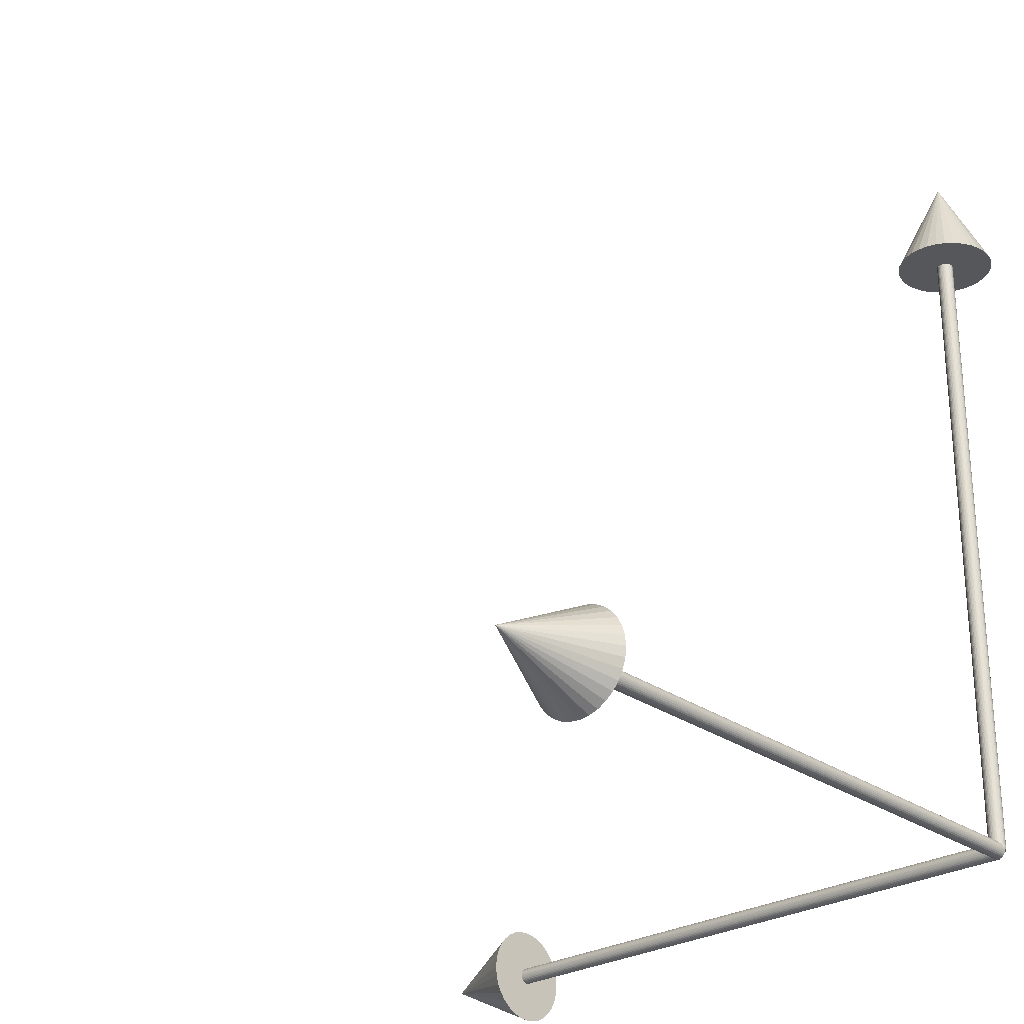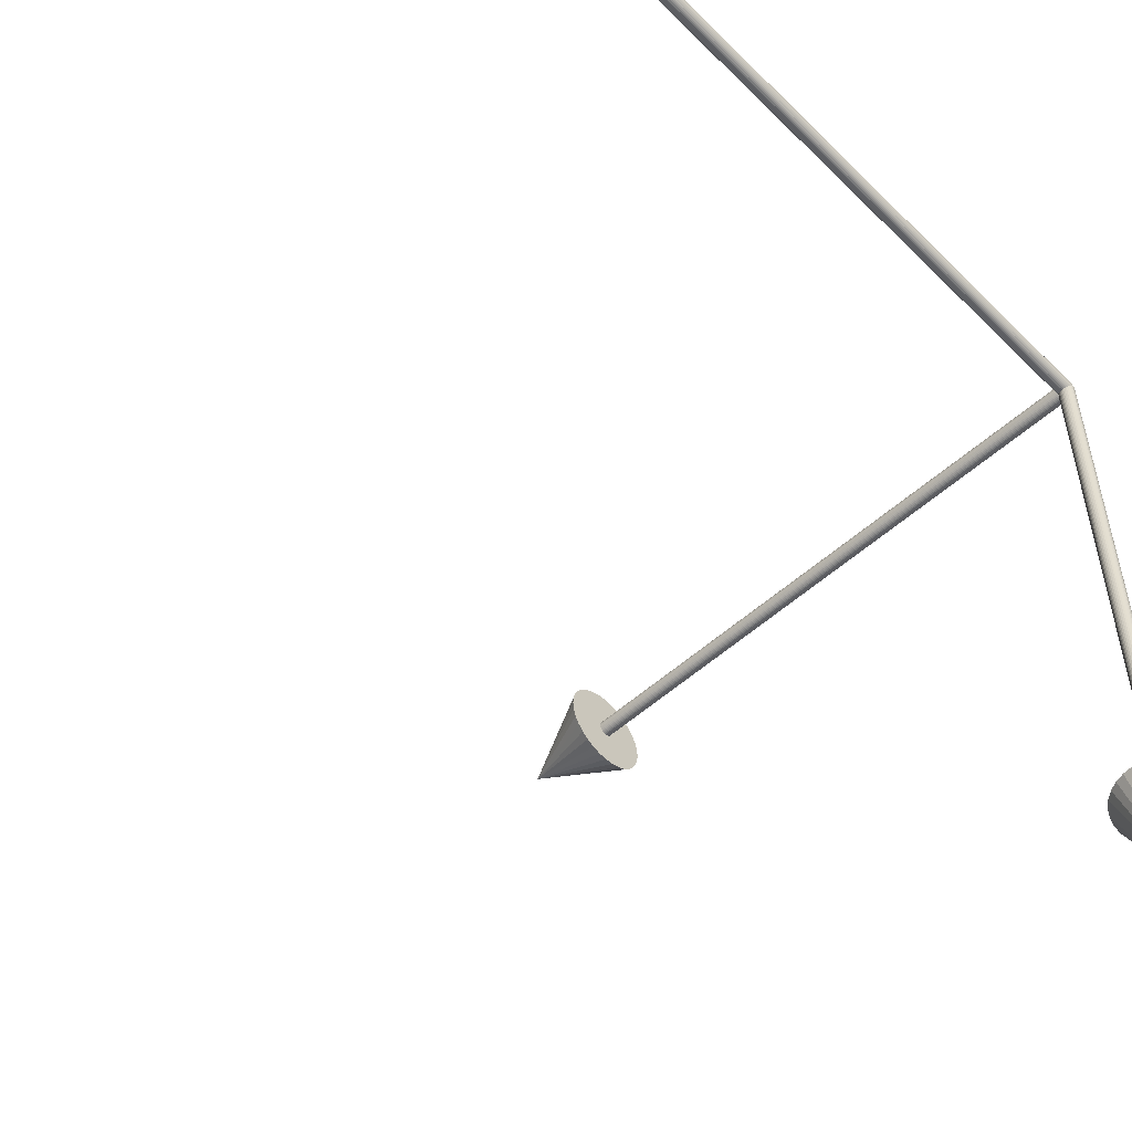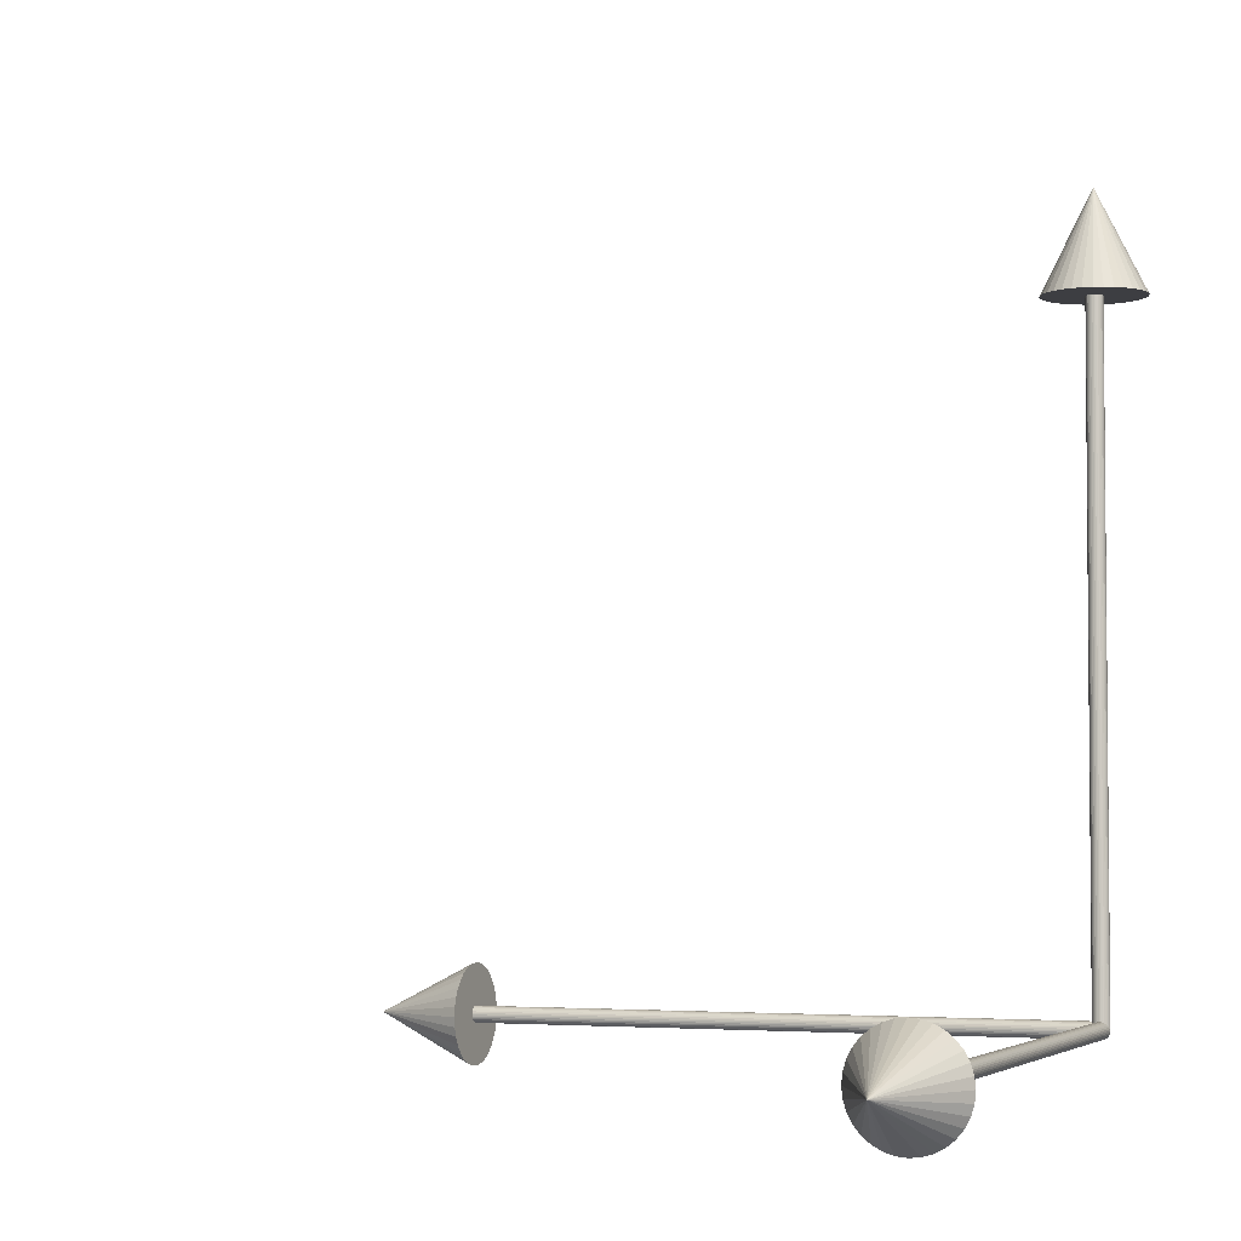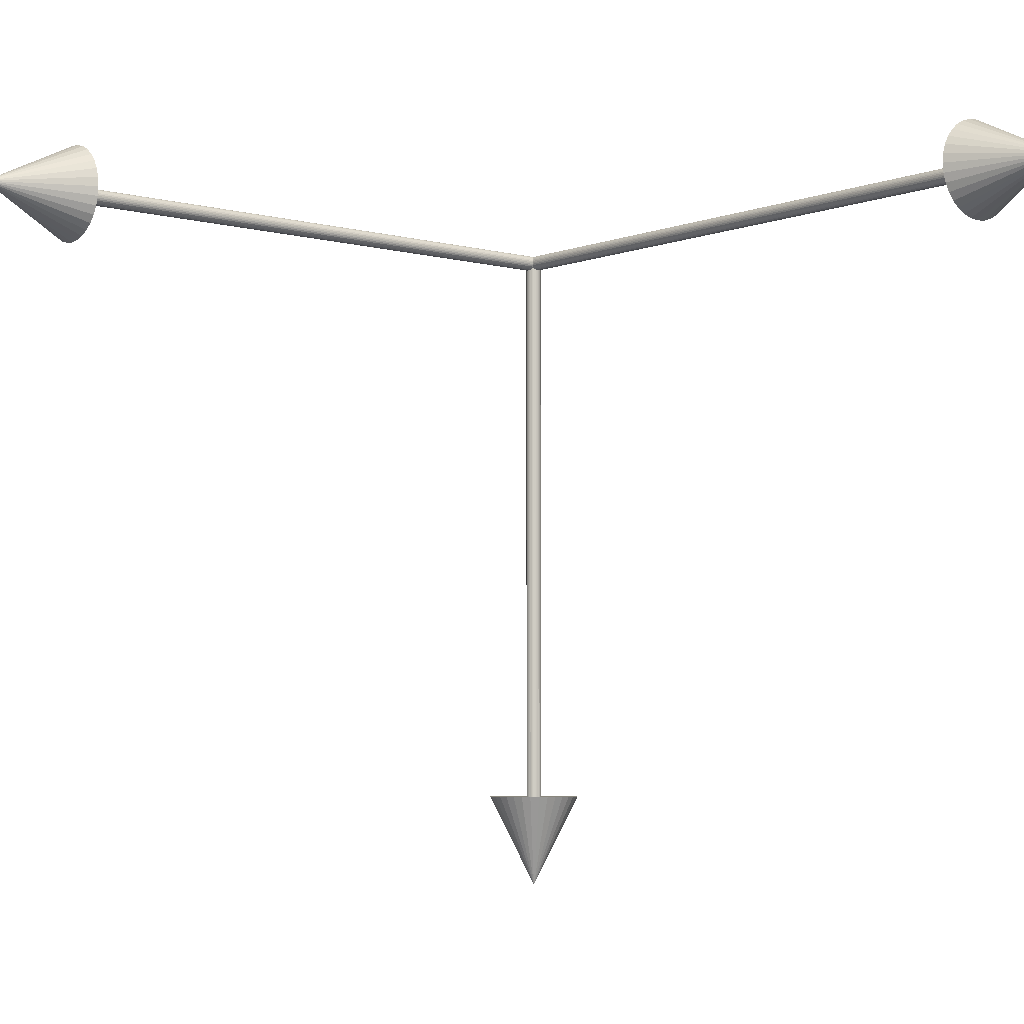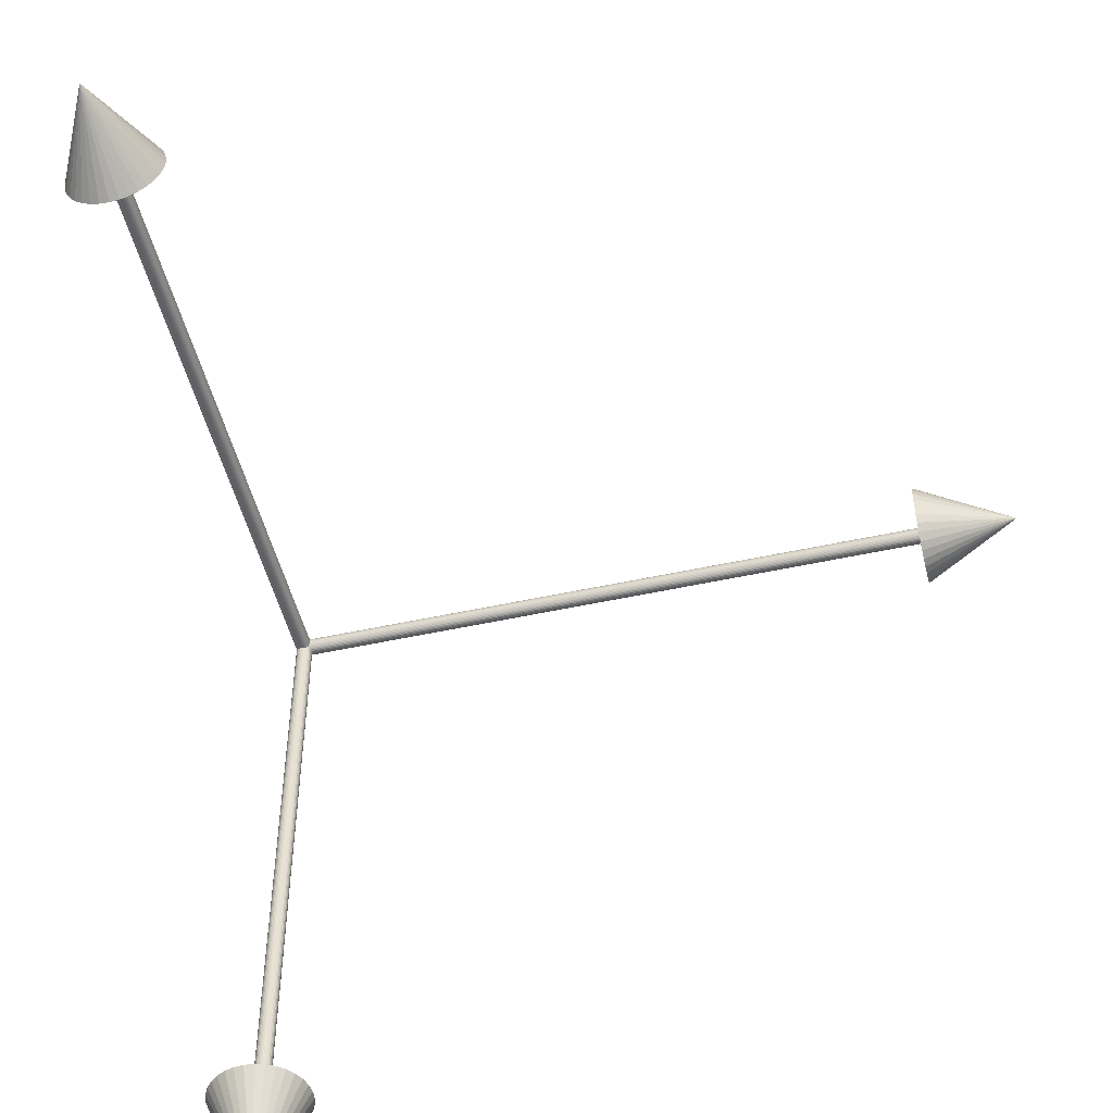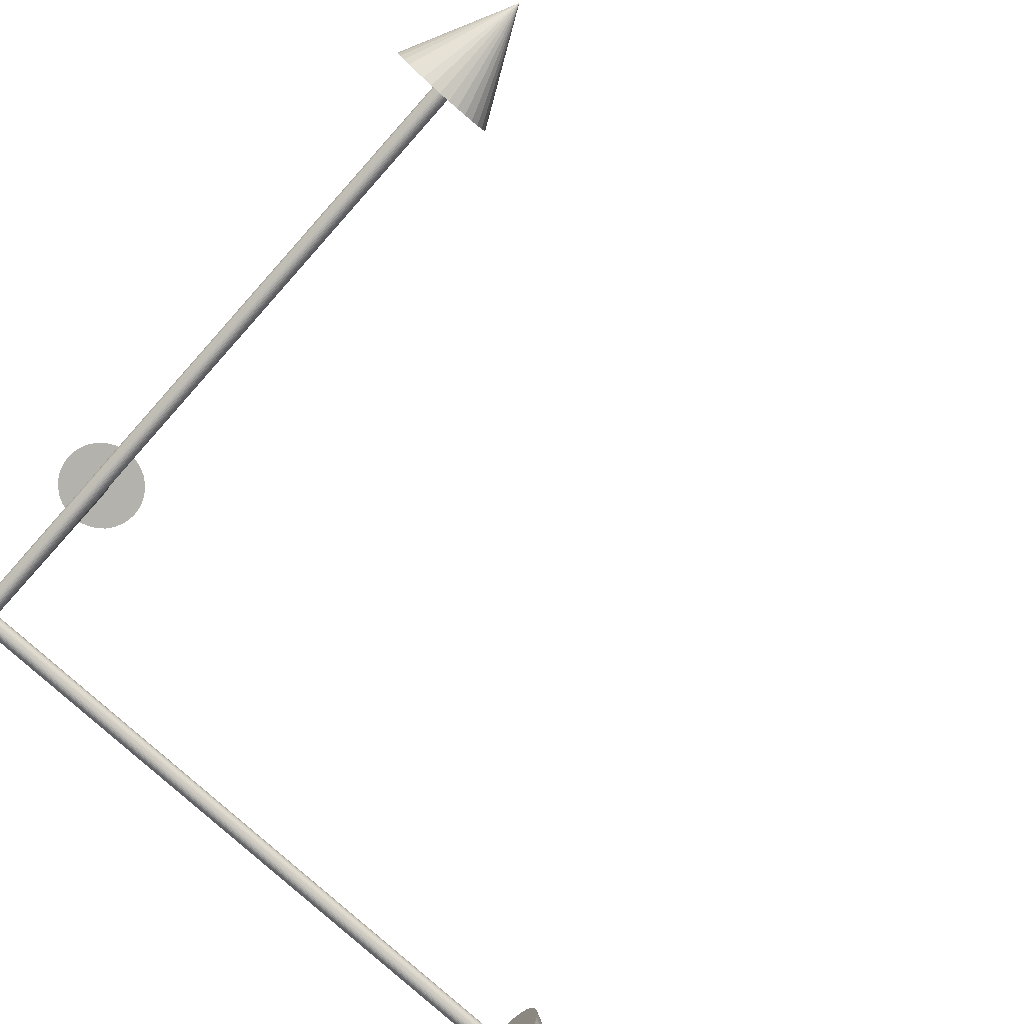
<metadata>
{"format":"obj","ext":"obj","renderer":"f3d","projection":"perspective","resolution":1024,"background":"white","views":[{"elev":-27.0,"azim":-137.5,"up":"+Y"},{"elev":-54.1,"azim":-136.4,"up":"+Z"},{"elev":-3.5,"azim":-158.4,"up":"+Y"},{"elev":-5.1,"azim":140.0,"up":"+Z"},{"elev":-50.0,"azim":103.6,"up":"+Z"},{"elev":-79.4,"azim":48.3,"up":"+Y"}]}
</metadata>
<code>
o Cylinder
v 0 0 -0.05
v 0 4 -0.05
v 0.009755 0 -0.04904
v 0.009755 4 -0.04904
v 0.01913 0 -0.04619
v 0.01913 4 -0.04619
v 0.02778 0 -0.04157
v 0.02778 4 -0.04157
v 0.03535 0 -0.03535
v 0.03535 4 -0.03535
v 0.04157 0 -0.02778
v 0.04157 4 -0.02778
v 0.04619 0 -0.01913
v 0.04619 4 -0.01913
v 0.04904 0 -0.009755
v 0.04904 4 -0.009755
v 0.05 0 0
v 0.05 4 0
v 0.04904 0 0.009755
v 0.04904 4 0.009755
v 0.04619 0 0.01913
v 0.04619 4 0.01913
v 0.04157 0 0.02778
v 0.04157 4 0.02778
v 0.03535 0 0.03535
v 0.03535 4 0.03535
v 0.02778 0 0.04157
v 0.02778 4 0.04157
v 0.01913 0 0.04619
v 0.01913 4 0.04619
v 0.009755 0 0.04904
v 0.009755 4 0.04904
v -0 0 0.05
v -0 4 0.05
v -0.009755 0 0.04904
v -0.009755 4 0.04904
v -0.01913 0 0.04619
v -0.01913 4 0.04619
v -0.02778 0 0.04157
v -0.02778 4 0.04157
v -0.03535 0 0.03535
v -0.03535 4 0.03535
v -0.04157 0 0.02778
v -0.04157 4 0.02778
v -0.04619 0 0.01913
v -0.04619 4 0.01913
v -0.04904 0 0.009755
v -0.04904 4 0.009755
v -0.05 0 -0
v -0.05 4 -0
v -0.04904 0 -0.009755
v -0.04904 4 -0.009755
v -0.04619 0 -0.01913
v -0.04619 4 -0.01913
v -0.04157 0 -0.02778
v -0.04157 4 -0.02778
v -0.03535 0 -0.03535
v -0.03535 4 -0.03535
v -0.02778 0 -0.04157
v -0.02778 4 -0.04157
v -0.01913 0 -0.04619
v -0.01913 4 -0.04619
v -0.009755 0 -0.04904
v -0.009755 4 -0.04904
f 1 2 4 3
f 3 4 6 5
f 5 6 8 7
f 7 8 10 9
f 9 10 12 11
f 11 12 14 13
f 13 14 16 15
f 15 16 18 17
f 17 18 20 19
f 19 20 22 21
f 21 22 24 23
f 23 24 26 25
f 25 26 28 27
f 27 28 30 29
f 29 30 32 31
f 31 32 34 33
f 33 34 36 35
f 35 36 38 37
f 37 38 40 39
f 39 40 42 41
f 41 42 44 43
f 43 44 46 45
f 45 46 48 47
f 47 48 50 49
f 49 50 52 51
f 51 52 54 53
f 53 54 56 55
f 55 56 58 57
f 57 58 60 59
f 59 60 62 61
f 4 2 64 62 60 58 56 54 52 50 48 46 44 42 40 38 36 34 32 30 28 26 24 22 20 18 16 14 12 10 8 6
f 61 62 64 63
f 63 64 2 1
f 1 3 5 7 9 11 13 15 17 19 21 23 25 27 29 31 33 35 37 39 41 43 45 47 49 51 53 55 57 59 61 63
o Cone
v 0 4 -0.3
v 0.05853 4 -0.2942
v 0.1148 4 -0.2772
v 0.1667 4 -0.2494
v 0.2121 4 -0.2121
v 0.2494 4 -0.1667
v 0.2772 4 -0.1148
v 0.2942 4 -0.05853
v 0.3 4 0
v 0.2942 4 0.05853
v 0.2772 4 0.1148
v 0.2494 4 0.1667
v 0.2121 4 0.2121
v 0.1667 4 0.2494
v 0.1148 4 0.2772
v 0.05853 4 0.2942
v -0 4 0.3
v -0.05853 4 0.2942
v -0.1148 4 0.2772
v -0.1667 4 0.2494
v -0.2121 4 0.2121
v -0.2494 4 0.1667
v -0.2772 4 0.1148
v -0.2942 4 0.05853
v -0.3 4 -0
v -0.2942 4 -0.05853
v -0.2772 4 -0.1148
v -0.2494 4 -0.1667
v -0.2121 4 -0.2121
v -0.1667 4 -0.2494
v -0.1148 4 -0.2772
v -0.05853 4 -0.2942
v 0 4.6 0
f 65 97 66
f 66 97 67
f 67 97 68
f 68 97 69
f 69 97 70
f 70 97 71
f 71 97 72
f 72 97 73
f 73 97 74
f 74 97 75
f 75 97 76
f 76 97 77
f 77 97 78
f 78 97 79
f 79 97 80
f 80 97 81
f 81 97 82
f 82 97 83
f 83 97 84
f 84 97 85
f 85 97 86
f 86 97 87
f 87 97 88
f 88 97 89
f 89 97 90
f 90 97 91
f 91 97 92
f 92 97 93
f 93 97 94
f 94 97 95
f 65 66 67 68 69 70 71 72 73 74 75 76 77 78 79 80 81 82 83 84 85 86 87 88 89 90 91 92 93 94 95 96
f 95 97 96
f 96 97 65
o Cylinder.001
v 0 0 -0.05
v 4 -0 -0.05
v 0 -0.009754 -0.04904
v 4 -0.009755 -0.04904
v 0 -0.01913 -0.04619
v 4 -0.01913 -0.04619
v 0 -0.02778 -0.04157
v 4 -0.02778 -0.04157
v 0 -0.03535 -0.03535
v 4 -0.03535 -0.03535
v 0 -0.04157 -0.02778
v 4 -0.04157 -0.02778
v 0 -0.04619 -0.01913
v 4 -0.04619 -0.01913
v 0 -0.04904 -0.009755
v 4 -0.04904 -0.009755
v 0 -0.05 0
v 4 -0.05 0
v 0 -0.04904 0.009755
v 4 -0.04904 0.009755
v 0 -0.04619 0.01913
v 4 -0.04619 0.01913
v 0 -0.04157 0.02778
v 4 -0.04157 0.02778
v 0 -0.03535 0.03535
v 4 -0.03535 0.03535
v 0 -0.02778 0.04157
v 4 -0.02778 0.04157
v 0 -0.01913 0.04619
v 4 -0.01913 0.04619
v 0 -0.009754 0.04904
v 4 -0.009755 0.04904
v 0 0 0.05
v 4 -0 0.05
v 0 0.009755 0.04904
v 4 0.009754 0.04904
v 0 0.01913 0.04619
v 4 0.01913 0.04619
v 0 0.02778 0.04157
v 4 0.02778 0.04157
v 0 0.03535 0.03535
v 4 0.03535 0.03535
v 0 0.04157 0.02778
v 4 0.04157 0.02778
v 0 0.04619 0.01913
v 4 0.04619 0.01913
v 0 0.04904 0.009755
v 4 0.04904 0.009755
v 0 0.05 -0
v 4 0.05 -0
v 0 0.04904 -0.009755
v 4 0.04904 -0.009755
v 0 0.04619 -0.01913
v 4 0.04619 -0.01913
v 0 0.04157 -0.02778
v 4 0.04157 -0.02778
v 0 0.03535 -0.03535
v 4 0.03535 -0.03535
v 0 0.02778 -0.04157
v 4 0.02778 -0.04157
v 0 0.01913 -0.04619
v 4 0.01913 -0.04619
v 0 0.009755 -0.04904
v 4 0.009754 -0.04904
f 98 99 101 100
f 100 101 103 102
f 102 103 105 104
f 104 105 107 106
f 106 107 109 108
f 108 109 111 110
f 110 111 113 112
f 112 113 115 114
f 114 115 117 116
f 116 117 119 118
f 118 119 121 120
f 120 121 123 122
f 122 123 125 124
f 124 125 127 126
f 126 127 129 128
f 128 129 131 130
f 130 131 133 132
f 132 133 135 134
f 134 135 137 136
f 136 137 139 138
f 138 139 141 140
f 140 141 143 142
f 142 143 145 144
f 144 145 147 146
f 146 147 149 148
f 148 149 151 150
f 150 151 153 152
f 152 153 155 154
f 154 155 157 156
f 156 157 159 158
f 101 99 161 159 157 155 153 151 149 147 145 143 141 139 137 135 133 131 129 127 125 123 121 119 117 115 113 111 109 107 105 103
f 158 159 161 160
f 160 161 99 98
f 98 100 102 104 106 108 110 112 114 116 118 120 122 124 126 128 130 132 134 136 138 140 142 144 146 148 150 152 154 156 158 160
o Cone.001
v 3.7 0 -0.3
v 3.7 -0.05853 -0.2942
v 3.7 -0.1148 -0.2772
v 3.7 -0.1667 -0.2494
v 3.7 -0.2121 -0.2121
v 3.7 -0.2494 -0.1667
v 3.7 -0.2772 -0.1148
v 3.7 -0.2942 -0.05853
v 3.7 -0.3 0
v 3.7 -0.2942 0.05853
v 3.7 -0.2772 0.1148
v 3.7 -0.2494 0.1667
v 3.7 -0.2121 0.2121
v 3.7 -0.1667 0.2494
v 3.7 -0.1148 0.2772
v 3.7 -0.05853 0.2942
v 3.7 0 0.3
v 3.7 0.05853 0.2942
v 3.7 0.1148 0.2772
v 3.7 0.1667 0.2494
v 3.7 0.2121 0.2121
v 3.7 0.2494 0.1667
v 3.7 0.2772 0.1148
v 3.7 0.2942 0.05853
v 3.7 0.3 -0
v 3.7 0.2942 -0.05853
v 3.7 0.2772 -0.1148
v 3.7 0.2494 -0.1667
v 3.7 0.2121 -0.2121
v 3.7 0.1667 -0.2494
v 3.7 0.1148 -0.2772
v 3.7 0.05853 -0.2942
v 4.3 -0 0
f 162 194 163
f 163 194 164
f 164 194 165
f 165 194 166
f 166 194 167
f 167 194 168
f 168 194 169
f 169 194 170
f 170 194 171
f 171 194 172
f 172 194 173
f 173 194 174
f 174 194 175
f 175 194 176
f 176 194 177
f 177 194 178
f 178 194 179
f 179 194 180
f 180 194 181
f 181 194 182
f 182 194 183
f 183 194 184
f 184 194 185
f 185 194 186
f 186 194 187
f 187 194 188
f 188 194 189
f 189 194 190
f 190 194 191
f 191 194 192
f 162 163 164 165 166 167 168 169 170 171 172 173 174 175 176 177 178 179 180 181 182 183 184 185 186 187 188 189 190 191 192 193
f 192 194 193
f 193 194 162
o Cylinder.002
v 0 0.05 -4
v 0 0.05 0
v 0.009755 0.04904 -4
v 0.009755 0.04904 0
v 0.01913 0.04619 -4
v 0.01913 0.04619 0
v 0.02778 0.04157 -4
v 0.02778 0.04157 0
v 0.03535 0.03535 -4
v 0.03535 0.03535 0
v 0.04157 0.02778 -4
v 0.04157 0.02778 0
v 0.04619 0.01913 -4
v 0.04619 0.01913 0
v 0.04904 0.009755 -4
v 0.04904 0.009754 0
v 0.05 0 -4
v 0.05 -0 0
v 0.04904 -0.009754 -4
v 0.04904 -0.009755 0
v 0.04619 -0.01913 -4
v 0.04619 -0.01913 0
v 0.04157 -0.02778 -4
v 0.04157 -0.02778 0
v 0.03535 -0.03535 -4
v 0.03535 -0.03535 0
v 0.02778 -0.04157 -4
v 0.02778 -0.04157 0
v 0.01913 -0.04619 -4
v 0.01913 -0.04619 0
v 0.009755 -0.04904 -4
v 0.009755 -0.04904 0
v -0 -0.05 -4
v -0 -0.05 0
v -0.009755 -0.04904 -4
v -0.009755 -0.04904 0
v -0.01913 -0.04619 -4
v -0.01913 -0.04619 0
v -0.02778 -0.04157 -4
v -0.02778 -0.04157 0
v -0.03535 -0.03535 -4
v -0.03535 -0.03535 0
v -0.04157 -0.02778 -4
v -0.04157 -0.02778 0
v -0.04619 -0.01913 -4
v -0.04619 -0.01913 0
v -0.04904 -0.009754 -4
v -0.04904 -0.009755 0
v -0.05 0 -4
v -0.05 -0 0
v -0.04904 0.009755 -4
v -0.04904 0.009754 0
v -0.04619 0.01913 -4
v -0.04619 0.01913 0
v -0.04157 0.02778 -4
v -0.04157 0.02778 0
v -0.03535 0.03535 -4
v -0.03535 0.03535 0
v -0.02778 0.04157 -4
v -0.02778 0.04157 0
v -0.01913 0.04619 -4
v -0.01913 0.04619 0
v -0.009755 0.04904 -4
v -0.009755 0.04904 0
f 195 196 198 197
f 197 198 200 199
f 199 200 202 201
f 201 202 204 203
f 203 204 206 205
f 205 206 208 207
f 207 208 210 209
f 209 210 212 211
f 211 212 214 213
f 213 214 216 215
f 215 216 218 217
f 217 218 220 219
f 219 220 222 221
f 221 222 224 223
f 223 224 226 225
f 225 226 228 227
f 227 228 230 229
f 229 230 232 231
f 231 232 234 233
f 233 234 236 235
f 235 236 238 237
f 237 238 240 239
f 239 240 242 241
f 241 242 244 243
f 243 244 246 245
f 245 246 248 247
f 247 248 250 249
f 249 250 252 251
f 251 252 254 253
f 253 254 256 255
f 198 196 258 256 254 252 250 248 246 244 242 240 238 236 234 232 230 228 226 224 222 220 218 216 214 212 210 208 206 204 202 200
f 255 256 258 257
f 257 258 196 195
f 195 197 199 201 203 205 207 209 211 213 215 217 219 221 223 225 227 229 231 233 235 237 239 241 243 245 247 249 251 253 255 257
o Cone.002
v 0 -0.3 -3.7
v 0.05853 -0.2942 -3.7
v 0.1148 -0.2772 -3.7
v 0.1667 -0.2494 -3.7
v 0.2121 -0.2121 -3.7
v 0.2494 -0.1667 -3.7
v 0.2772 -0.1148 -3.7
v 0.2942 -0.05853 -3.7
v 0.3 0 -3.7
v 0.2942 0.05853 -3.7
v 0.2772 0.1148 -3.7
v 0.2494 0.1667 -3.7
v 0.2121 0.2121 -3.7
v 0.1667 0.2494 -3.7
v 0.1148 0.2772 -3.7
v 0.05853 0.2942 -3.7
v -0 0.3 -3.7
v -0.05853 0.2942 -3.7
v -0.1148 0.2772 -3.7
v -0.1667 0.2494 -3.7
v -0.2121 0.2121 -3.7
v -0.2494 0.1667 -3.7
v -0.2772 0.1148 -3.7
v -0.2942 0.05853 -3.7
v -0.3 0 -3.7
v -0.2942 -0.05853 -3.7
v -0.2772 -0.1148 -3.7
v -0.2494 -0.1667 -3.7
v -0.2121 -0.2121 -3.7
v -0.1667 -0.2494 -3.7
v -0.1148 -0.2772 -3.7
v -0.05853 -0.2942 -3.7
v 0 -0 -4.3
f 259 291 260
f 260 291 261
f 261 291 262
f 262 291 263
f 263 291 264
f 264 291 265
f 265 291 266
f 266 291 267
f 267 291 268
f 268 291 269
f 269 291 270
f 270 291 271
f 271 291 272
f 272 291 273
f 273 291 274
f 274 291 275
f 275 291 276
f 276 291 277
f 277 291 278
f 278 291 279
f 279 291 280
f 280 291 281
f 281 291 282
f 282 291 283
f 283 291 284
f 284 291 285
f 285 291 286
f 286 291 287
f 287 291 288
f 288 291 289
f 259 260 261 262 263 264 265 266 267 268 269 270 271 272 273 274 275 276 277 278 279 280 281 282 283 284 285 286 287 288 289 290
f 289 291 290
f 290 291 259

</code>
